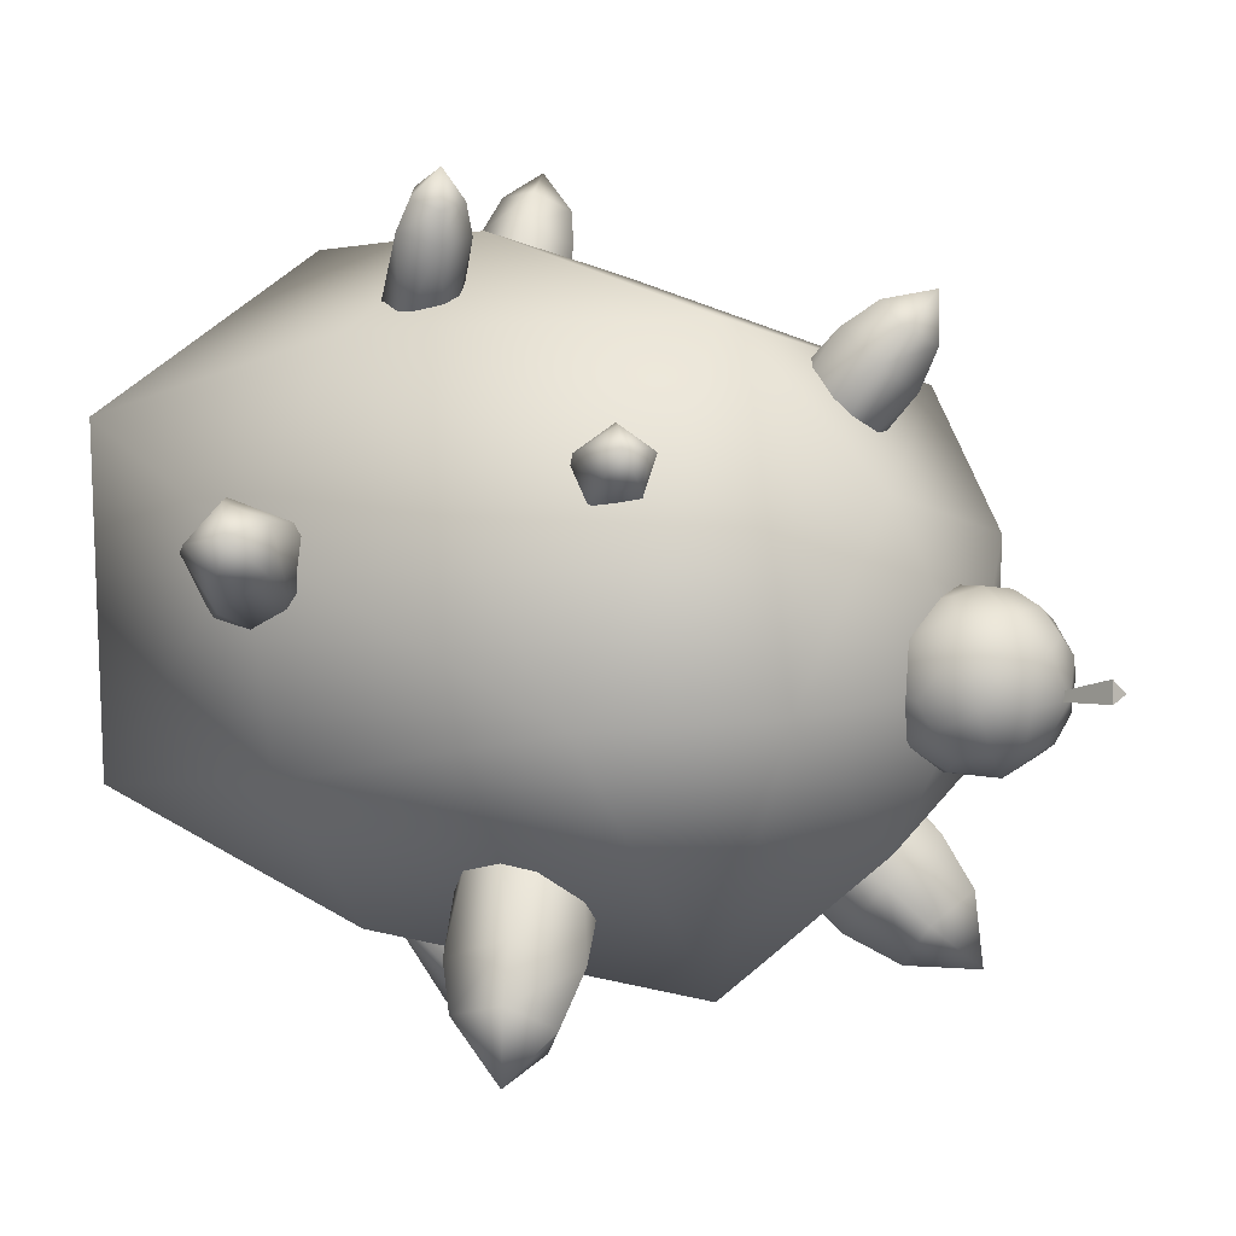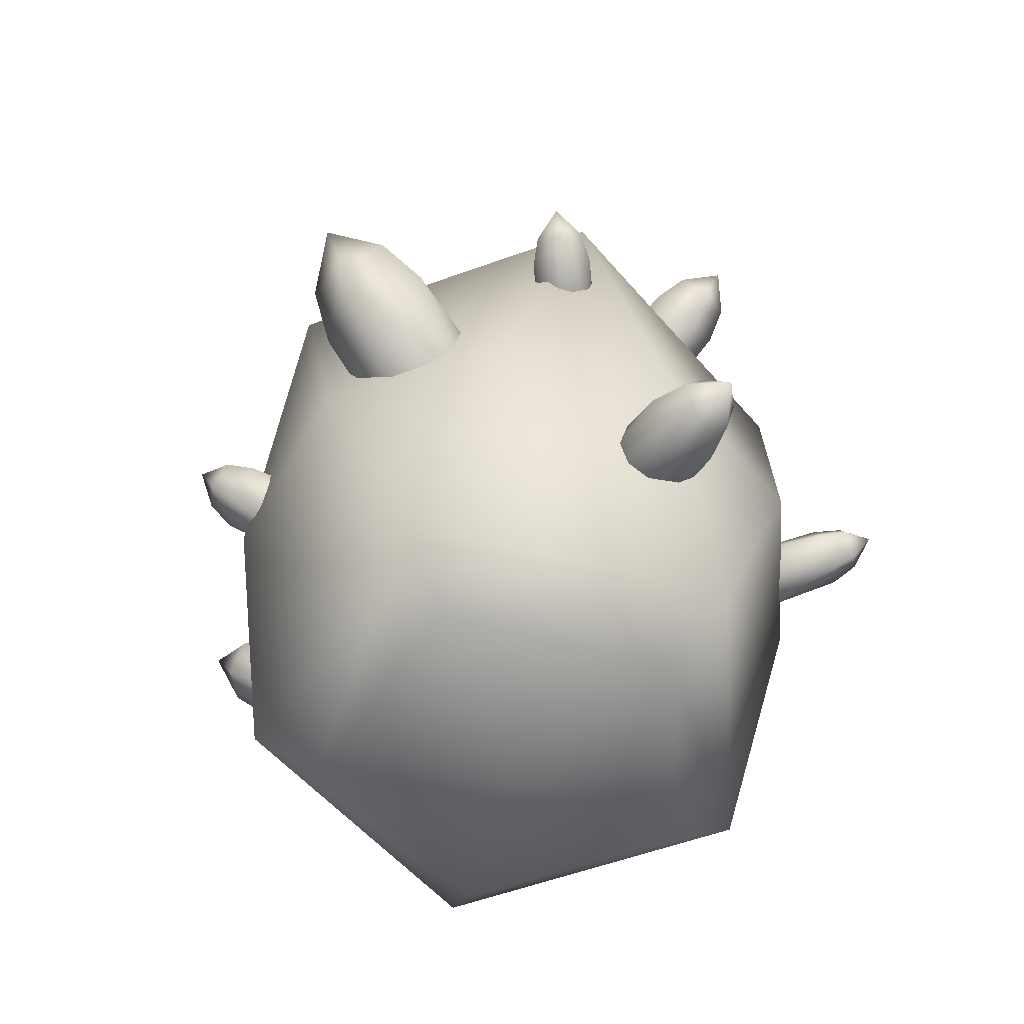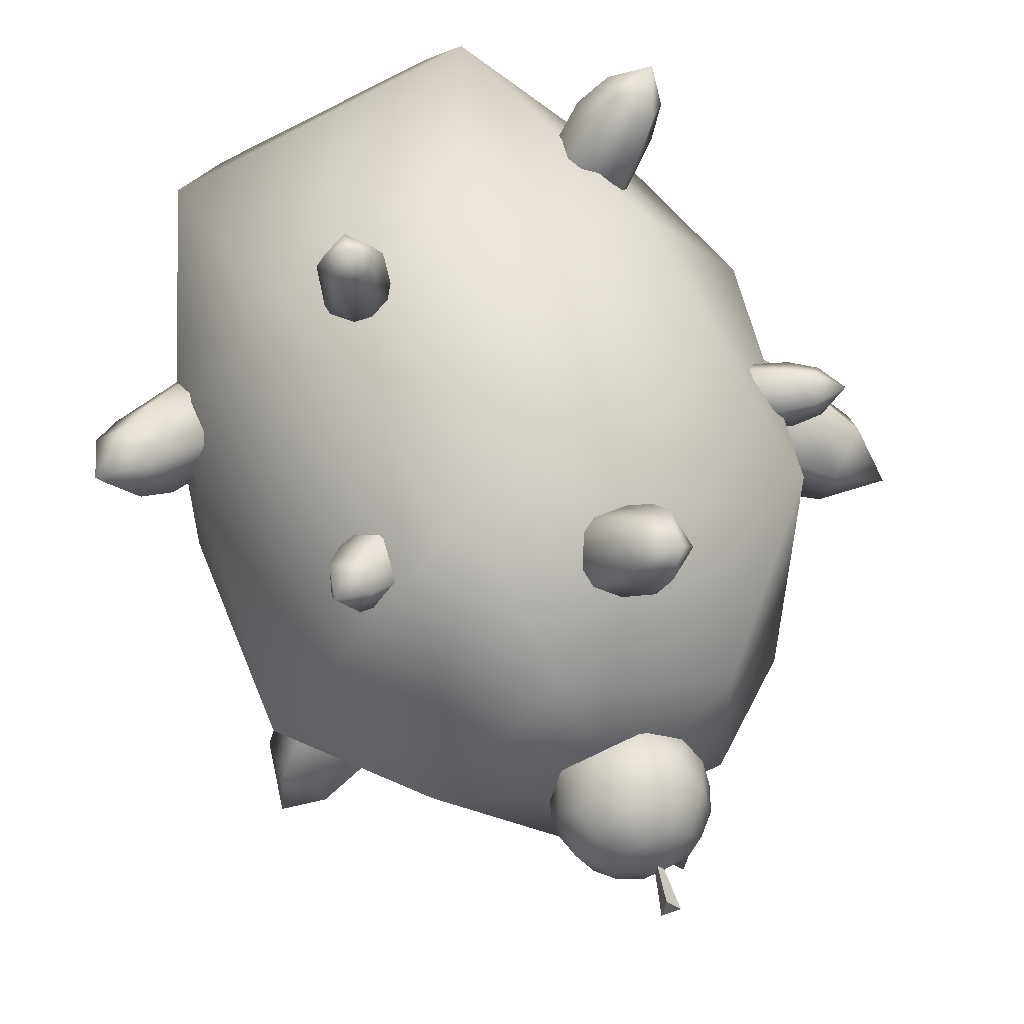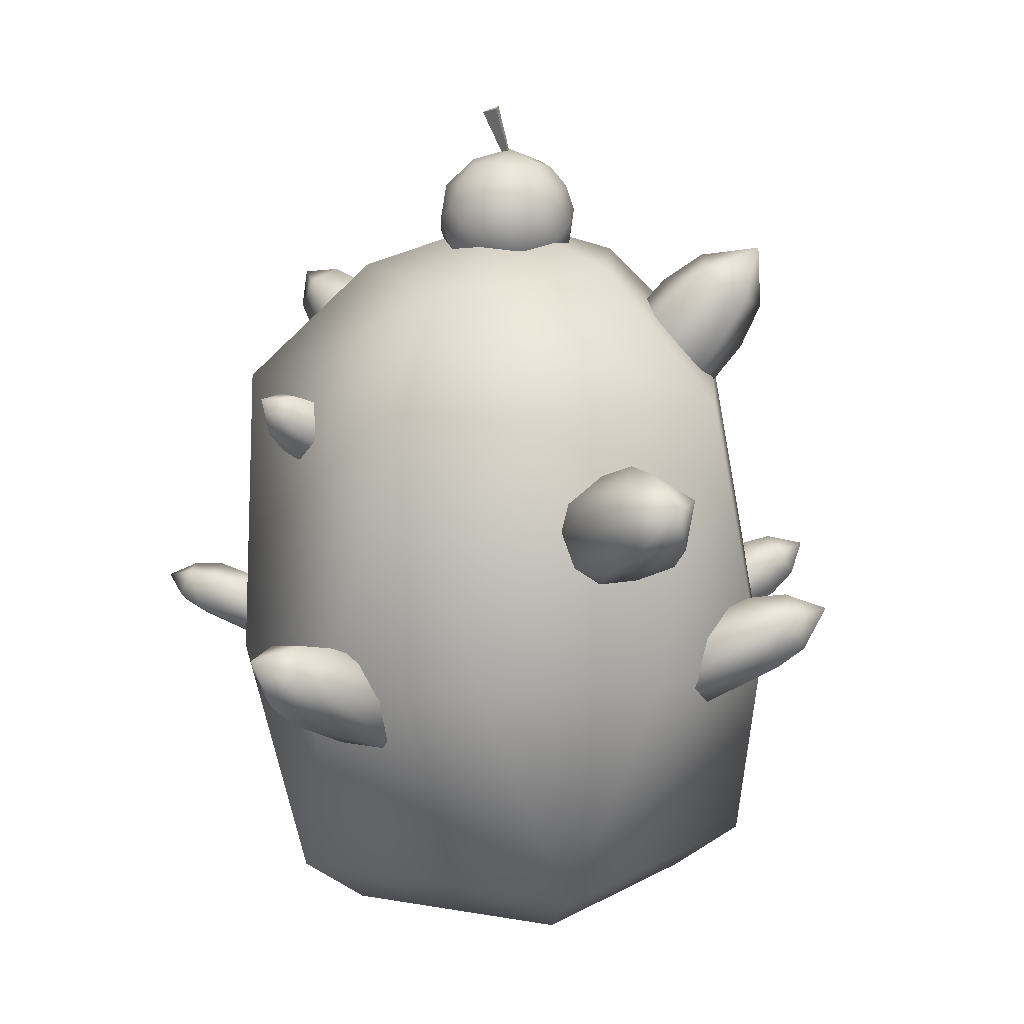
<metadata>
{"format":"obj","ext":"obj","renderer":"f3d","projection":"perspective","resolution":1024,"background":"white","views":[{"elev":15.3,"azim":123.9,"up":"+Z"},{"elev":-53.8,"azim":-68.6,"up":"+Y"},{"elev":57.2,"azim":159.8,"up":"+Z"},{"elev":12.7,"azim":112.0,"up":"+Y"}]}
</metadata>
<code>
o Cone
v 0.02302 1.036 0.04436
v 0.001921 0.9393 0.00395
v 0.02966 1.041 0.02307
v 0.008424 1.043 0.02837
f 3 2 4
f 1 2 3
f 4 2 1
f 1 3 4
o Icosphere.012_Icosphere.036
v -0.1818 0.3349 0.0444
v -0.2659 0.3234 0.08022
v -0.248 0.302 -0.01046
v -0.1836 0.3636 -0.04302
v -0.1617 0.4231 0.02753
v -0.2125 0.3983 0.1037
v -0.4127 0.4298 -0.02341
v -0.3652 0.453 -0.09465
v -0.3153 0.523 -0.07269
v -0.3319 0.5431 0.01211
v -0.3921 0.4855 0.04257
v -0.4556 0.564 -0.06356
v -0.4322 0.5257 0.005404
v -0.3852 0.5683 -0.01517
v -0.4466 0.4771 -0.04123
v -0.3777 0.5537 -0.07908
v -0.4115 0.5006 -0.09629
v 0.1092 0.3094 -0.2176
v 0.09892 0.2722 -0.2671
v 0.1498 0.3122 -0.2654
v 0.1321 0.3657 -0.2334
v 0.07036 0.3587 -0.2154
v 0.04984 0.3009 -0.2362
v 0.08681 0.3453 -0.3889
v 0.106 0.3993 -0.3694
v 0.06009 0.4261 -0.3405
v 0.01253 0.3887 -0.3421
v 0.02904 0.3388 -0.372
v 0.03337 0.4153 -0.4361
v 0.02371 0.3679 -0.4076
v 0.01067 0.4043 -0.3835
v 0.06944 0.3687 -0.4184
v 0.04623 0.4319 -0.3857
v 0.08129 0.4125 -0.405
v 0.1265 0.5676 0.1654
v 0.1731 0.5523 0.1645
v 0.1466 0.5524 0.2076
v 0.1152 0.5921 0.2064
v 0.1223 0.6164 0.1627
v 0.1582 0.5919 0.1368
v 0.2384 0.6094 0.2344
v 0.2049 0.6324 0.2586
v 0.1909 0.6694 0.2327
v 0.2157 0.6693 0.1925
v 0.2451 0.6322 0.1935
v 0.2659 0.6805 0.2512
v 0.2625 0.6546 0.216
v 0.2398 0.6819 0.2138
v 0.2567 0.6336 0.2457
v 0.2237 0.6819 0.2451
v 0.2322 0.6542 0.2642
v -0.1278 0.264 0.189
v -0.1793 0.2982 0.1976
v -0.1275 0.3062 0.235
v -0.09938 0.2489 0.2426
v -0.1337 0.2054 0.2098
v -0.1831 0.2359 0.182
v -0.232 0.2859 0.3285
v -0.1858 0.2573 0.3545
v -0.1894 0.199 0.3399
v -0.2378 0.1915 0.305
v -0.2641 0.2452 0.2979
v -0.2695 0.2215 0.3942
v -0.2776 0.2353 0.3408
v -0.2578 0.1948 0.3441
v -0.2525 0.2695 0.3603
v -0.2238 0.2019 0.3724
v -0.219 0.2447 0.3822
v 0.1059 0.4854 -0.1059
v 0.1521 0.4279 -0.1495
v 0.1891 0.478 -0.0869
v 0.1495 0.557 -0.08824
v 0.08809 0.5557 -0.1517
v 0.08965 0.4759 -0.1895
v 0.304 0.5077 -0.2409
v 0.3026 0.5823 -0.2055
v 0.2442 0.6271 -0.2429
v 0.2096 0.5803 -0.3015
v 0.2466 0.5064 -0.3002
v 0.3403 0.599 -0.3355
v 0.2913 0.5405 -0.3291
v 0.261 0.5947 -0.3298
v 0.3329 0.5358 -0.2806
v 0.2908 0.6286 -0.2882
v 0.3324 0.5963 -0.2579
v -0.1952 0.5218 0.1702
v -0.2011 0.5676 0.1679
v -0.1992 0.5452 0.2099
v -0.2191 0.5022 0.2047
v -0.2334 0.498 0.1594
v -0.2223 0.5384 0.1366
v -0.2888 0.5996 0.2161
v -0.2992 0.5618 0.2374
v -0.3189 0.5345 0.2081
v -0.3208 0.5554 0.1688
v -0.3022 0.5957 0.1737
v -0.3622 0.5935 0.2163
v -0.3322 0.6012 0.1889
v -0.3453 0.5707 0.184
v -0.3185 0.6051 0.2204
v -0.3451 0.5571 0.2143
v -0.3294 0.5759 0.2361
v 0.2409 0.2639 0.05849
v 0.3035 0.2438 0.04184
v 0.2773 0.2309 0.1054
v 0.236 0.2846 0.1229
v 0.2367 0.3306 0.07023
v 0.2785 0.3054 0.02013
v 0.4111 0.3005 0.1363
v 0.372 0.3241 0.1832
v 0.3486 0.3816 0.1628
v 0.3732 0.3937 0.1034
v 0.4118 0.3435 0.08702
v 0.4556 0.3917 0.1731
v 0.4417 0.3671 0.1195
v 0.4116 0.4045 0.1299
v 0.4398 0.33 0.1541
v 0.3967 0.3951 0.1753
v 0.4116 0.352 0.1906
v 0.1244 0.3518 0.2828
v 0.1462 0.3227 0.3113
v 0.09937 0.3309 0.3155
v 0.09126 0.3764 0.3038
v 0.133 0.3963 0.2923
v 0.167 0.3631 0.297
v 0.1356 0.3496 0.4123
v 0.1039 0.3806 0.4079
v 0.1233 0.4184 0.3945
v 0.1671 0.4108 0.3905
v 0.1747 0.3682 0.4016
v 0.1493 0.4026 0.4615
v 0.1702 0.3816 0.4326
v 0.1652 0.4134 0.423
v 0.1406 0.3645 0.4385
v 0.1328 0.4182 0.4283
v 0.1174 0.3905 0.4368
v -0.004401 0.6636 0.1627
v -0.01115 0.637 0.2169
v -0.06076 0.6574 0.1846
v -0.04367 0.7091 0.1535
v 0.0165 0.7205 0.1666
v 0.0366 0.676 0.2058
v -0.07678 0.7174 0.3078
v -0.09558 0.7591 0.2711
v -0.05091 0.7955 0.2607
v -0.004511 0.7764 0.291
v -0.0205 0.7281 0.32
v -0.07262 0.8018 0.3548
v -0.04005 0.7593 0.3456
v -0.0265 0.7946 0.3229
v -0.08237 0.7466 0.3348
v -0.06272 0.8088 0.3033
v -0.09579 0.7817 0.3087
v -0.1558 0.3227 -0.1671
v -0.1302 0.3288 -0.2126
v -0.1384 0.3708 -0.1794
v -0.1864 0.3638 -0.1551
v -0.2078 0.3175 -0.1733
v -0.173 0.2959 -0.2089
v -0.1812 0.41 -0.2836
v -0.2137 0.4302 -0.2504
v -0.2538 0.3994 -0.2469
v -0.2461 0.3601 -0.278
v -0.2012 0.3666 -0.3007
v -0.2513 0.429 -0.3251
v -0.2226 0.3922 -0.3206
v -0.2558 0.3857 -0.303
v -0.2036 0.4236 -0.3064
v -0.261 0.4166 -0.2821
v -0.2314 0.4392 -0.2828
v -0.04725 0.5886 -0.08131
v 0.023 0.6202 -0.1218
v -0.01772 0.6667 -0.05677
v -0.1057 0.65 -0.06173
v -0.1194 0.5932 -0.1298
v -0.03981 0.5748 -0.1669
v -0.01024 0.7956 -0.2061
v -0.08464 0.8128 -0.1714
v -0.1434 0.7703 -0.2137
v -0.1053 0.7269 -0.2745
v -0.02301 0.7425 -0.2698
v -0.08654 0.8615 -0.3011
v -0.0431 0.7971 -0.2968
v -0.1044 0.7826 -0.3002
v -0.02858 0.8338 -0.245
v -0.1306 0.8188 -0.2566
v -0.08853 0.8487 -0.2229
f 5 6 7
f 6 5 10
f 5 7 8
f 5 8 9
f 5 9 10
f 6 10 15
f 7 6 11
f 8 7 12
f 9 8 13
f 10 9 14
f 6 15 11
f 7 11 12
f 8 12 13
f 9 13 14
f 10 14 15
f 19 17 16
f 21 19 16
f 20 21 16
f 18 20 16
f 17 18 16
f 13 12 21 20
f 14 13 20 18
f 11 15 17 19
f 15 14 18 17
f 12 11 19 21
f 22 23 24
f 23 22 27
f 22 24 25
f 22 25 26
f 22 26 27
f 23 27 32
f 24 23 28
f 25 24 29
f 26 25 30
f 27 26 31
f 23 32 28
f 24 28 29
f 25 29 30
f 26 30 31
f 27 31 32
f 36 34 33
f 38 36 33
f 37 38 33
f 35 37 33
f 34 35 33
f 30 29 38 37
f 31 30 37 35
f 28 32 34 36
f 32 31 35 34
f 29 28 36 38
f 39 40 41
f 40 39 44
f 39 41 42
f 39 42 43
f 39 43 44
f 40 44 49
f 41 40 45
f 42 41 46
f 43 42 47
f 44 43 48
f 40 49 45
f 41 45 46
f 42 46 47
f 43 47 48
f 44 48 49
f 53 51 50
f 55 53 50
f 54 55 50
f 52 54 50
f 51 52 50
f 47 46 55 54
f 48 47 54 52
f 45 49 51 53
f 49 48 52 51
f 46 45 53 55
f 56 57 58
f 57 56 61
f 56 58 59
f 56 59 60
f 56 60 61
f 57 61 66
f 58 57 62
f 59 58 63
f 60 59 64
f 61 60 65
f 57 66 62
f 58 62 63
f 59 63 64
f 60 64 65
f 61 65 66
f 70 68 67
f 72 70 67
f 71 72 67
f 69 71 67
f 68 69 67
f 64 63 72 71
f 65 64 71 69
f 62 66 68 70
f 66 65 69 68
f 63 62 70 72
f 73 74 75
f 74 73 78
f 73 75 76
f 73 76 77
f 73 77 78
f 74 78 83
f 75 74 79
f 76 75 80
f 77 76 81
f 78 77 82
f 74 83 79
f 75 79 80
f 76 80 81
f 77 81 82
f 78 82 83
f 87 85 84
f 89 87 84
f 88 89 84
f 86 88 84
f 85 86 84
f 81 80 89 88
f 82 81 88 86
f 79 83 85 87
f 83 82 86 85
f 80 79 87 89
f 90 91 92
f 91 90 95
f 90 92 93
f 90 93 94
f 90 94 95
f 91 95 100
f 92 91 96
f 93 92 97
f 94 93 98
f 95 94 99
f 91 100 96
f 92 96 97
f 93 97 98
f 94 98 99
f 95 99 100
f 104 102 101
f 106 104 101
f 105 106 101
f 103 105 101
f 102 103 101
f 98 97 106 105
f 99 98 105 103
f 96 100 102 104
f 100 99 103 102
f 97 96 104 106
f 107 108 109
f 108 107 112
f 107 109 110
f 107 110 111
f 107 111 112
f 108 112 117
f 109 108 113
f 110 109 114
f 111 110 115
f 112 111 116
f 108 117 113
f 109 113 114
f 110 114 115
f 111 115 116
f 112 116 117
f 121 119 118
f 123 121 118
f 122 123 118
f 120 122 118
f 119 120 118
f 115 114 123 122
f 116 115 122 120
f 113 117 119 121
f 117 116 120 119
f 114 113 121 123
f 124 125 126
f 125 124 129
f 124 126 127
f 124 127 128
f 124 128 129
f 125 129 134
f 126 125 130
f 127 126 131
f 128 127 132
f 129 128 133
f 125 134 130
f 126 130 131
f 127 131 132
f 128 132 133
f 129 133 134
f 138 136 135
f 140 138 135
f 139 140 135
f 137 139 135
f 136 137 135
f 132 131 140 139
f 133 132 139 137
f 130 134 136 138
f 134 133 137 136
f 131 130 138 140
f 141 142 143
f 142 141 146
f 141 143 144
f 141 144 145
f 141 145 146
f 142 146 151
f 143 142 147
f 144 143 148
f 145 144 149
f 146 145 150
f 142 151 147
f 143 147 148
f 144 148 149
f 145 149 150
f 146 150 151
f 155 153 152
f 157 155 152
f 156 157 152
f 154 156 152
f 153 154 152
f 149 148 157 156
f 150 149 156 154
f 147 151 153 155
f 151 150 154 153
f 148 147 155 157
f 158 159 160
f 159 158 163
f 158 160 161
f 158 161 162
f 158 162 163
f 159 163 168
f 160 159 164
f 161 160 165
f 162 161 166
f 163 162 167
f 159 168 164
f 160 164 165
f 161 165 166
f 162 166 167
f 163 167 168
f 172 170 169
f 174 172 169
f 173 174 169
f 171 173 169
f 170 171 169
f 166 165 174 173
f 167 166 173 171
f 164 168 170 172
f 168 167 171 170
f 165 164 172 174
f 175 176 177
f 176 175 180
f 175 177 178
f 175 178 179
f 175 179 180
f 176 180 185
f 177 176 181
f 178 177 182
f 179 178 183
f 180 179 184
f 176 185 181
f 177 181 182
f 178 182 183
f 179 183 184
f 180 184 185
f 189 187 186
f 191 189 186
f 190 191 186
f 188 190 186
f 187 188 186
f 183 182 191 190
f 184 183 190 188
f 181 185 187 189
f 185 184 188 187
f 182 181 189 191
o Icosphere.006
v -0.01093 0.9649 -0.03705
v -0.04793 0.9654 0.01482
v 0.04981 0.9671 -0.01793
v 0.05035 0.969 0.04575
v -0.01006 0.968 0.06599
v -0.07994 0.9104 0.01672
v -0.02007 0.9095 -0.06721
v 0.07821 0.9131 -0.03627
v 0.07908 0.9162 0.06678
v -0.01866 0.9145 0.09953
v -0.06272 0.8758 -0.03397
v 0.03502 0.8775 -0.06672
v 0.0963 0.8816 0.01609
v 0.03643 0.8825 0.1
v -0.06185 0.8789 0.06908
v -0.03398 0.823 -0.01294
v 0.02642 0.824 -0.03318
v 0.0643 0.8266 0.01799
v 0.0273 0.8271 0.06986
v -0.03345 0.8249 0.05074
v 0.02026 0.9711 -0.0307
v -0.03218 0.9702 -0.01312
v -0.01723 0.9402 -0.05713
v -0.0692 0.941 0.01572
v -0.03171 0.9719 0.04216
v 0.05314 0.9733 0.01373
v 0.06808 0.9434 -0.03027
v 0.02102 0.9738 0.05875
v 0.06884 0.946 0.05917
v -0.016 0.9445 0.0876
v -0.07713 0.8929 -0.01045
v -0.07666 0.8945 0.04483
v 0.007425 0.8934 -0.07304
v -0.04501 0.8924 -0.05547
v 0.09303 0.8975 -0.01202
v 0.06015 0.8953 -0.05645
v 0.06137 0.8996 0.08828
v 0.09349 0.8991 0.04326
v -0.04379 0.8967 0.08926
v 0.008939 0.8987 0.1059
v -0.05248 0.846 -0.02636
v 0.03237 0.8475 -0.05479
v 0.08556 0.8511 0.01709
v 0.03359 0.8518 0.08994
v -0.05172 0.8487 0.06309
v -0.004653 0.8182 -0.02594
v -0.03677 0.8187 0.01908
v 0.04807 0.8201 -0.009347
v 0.04854 0.8218 0.04594
v -0.003896 0.8209 0.06351
v 0.005682 0.9876 0.01371
v -0.05964 0.9337 -0.03235
v 0.03173 0.9353 -0.06296
v 0.08901 0.9392 0.01444
v 0.03304 0.94 0.09289
v -0.05882 0.9366 0.06397
v -0.01668 0.8521 -0.06008
v 0.07519 0.8554 -0.03116
v 0.076 0.8583 0.06516
v -0.01536 0.8567 0.09577
v -0.07265 0.8528 0.01837
v 0.01068 0.8044 0.0191
f 192 213 242 212
f 192 212 244 214
f 192 214 243 213
f 193 213 243 215
f 193 215 247 216
f 193 216 242 213
f 194 212 242 217
f 194 217 245 218
f 194 218 244 212
f 195 217 242 219
f 195 219 246 220
f 195 220 245 217
f 196 219 242 216
f 196 216 247 221
f 196 221 246 219
f 197 215 243 222
f 197 222 252 223
f 197 223 247 215
f 198 214 244 224
f 198 224 248 225
f 198 225 243 214
f 199 218 245 226
f 199 226 249 227
f 199 227 244 218
f 200 220 246 228
f 200 228 250 229
f 200 229 245 220
f 201 221 247 230
f 201 230 251 231
f 201 231 246 221
f 202 222 243 225
f 202 225 248 232
f 202 232 252 222
f 203 224 244 227
f 203 227 249 233
f 203 233 248 224
f 204 226 245 229
f 204 229 250 234
f 204 234 249 226
f 205 228 246 231
f 205 231 251 235
f 205 235 250 228
f 206 230 247 223
f 206 223 252 236
f 206 236 251 230
f 207 232 248 237
f 207 237 253 238
f 207 238 252 232
f 208 233 249 239
f 208 239 253 237
f 208 237 248 233
f 209 234 250 240
f 209 240 253 239
f 209 239 249 234
f 210 235 251 241
f 210 241 253 240
f 210 240 250 235
f 211 236 252 238
f 211 238 253 241
f 211 241 251 236
o Icosphere
v -0.002383 -0.04828 0.01835
v 0.1145 0.683 0.3446
v -0.269 0.6901 0.2198
v -0.269 0.6901 -0.1831
v 0.114 0.6846 -0.3075
v 0.3508 0.6812 0.01835
v 0.01119 0.8975 0.01835
v -0.2132 0.3585 0.3066
v 0.2127 0.3426 -0.2749
v 0.3478 0.3486 -0.08785
v -0.3402 0.3358 0.1284
v -0.3366 0.369 -0.1011
v 0.3446 0.3193 0.1332
v 0.2148 0.3338 0.3106
v -0.2049 0.3224 -0.2761
v -0.000712 0.3237 -0.342
v 0.007728 0.3469 0.3792
v 0.06732 0.8341 0.1933
v -0.1264 0.8468 -0.08109
v -0.1278 0.8457 0.1188
v 0.2122 0.8216 0.01835
v 0.06333 0.8428 -0.1445
v 0.1875 -0.009859 0.156
v 0.2564 0.05402 0.205
v -0.09924 0.05504 0.3204
v -0.07399 -0.007229 0.2413
v -0.3185 0.0586 0.0173
v -0.2361 -0.003781 0.01836
v -0.09931 0.05248 -0.2841
v -0.07429 -0.006102 -0.2044
v 0.1875 -0.009859 -0.1193
v 0.2556 0.05144 -0.1689
f 277 285 266
f 254 276 279
f 278 270 261
f 280 264 265
f 282 268 269
f 266 263 259
f 270 267 255
f 264 261 256
f 268 265 257
f 262 269 258
f 259 255 267
f 255 256 261
f 256 257 265
f 257 258 269
f 258 259 263
f 271 274 260
f 273 271 260
f 272 273 260
f 275 272 260
f 274 275 260
f 280 278 264
f 285 263 266
f 278 261 264
f 282 280 268
f 262 285 269
f 280 265 268
f 285 262 263
f 254 279 281
f 285 282 269
f 278 277 267
f 266 259 267
f 270 255 261
f 264 256 265
f 268 257 269
f 262 258 263
f 270 278 267
f 254 283 284
f 277 266 267
f 254 281 283
f 256 255 271
f 257 256 273
f 257 272 275
f 255 259 274
f 258 275 274
f 273 256 271
f 272 257 273
f 258 257 275
f 271 255 274
f 259 258 274
f 277 278 279 276
f 285 277 276 284
f 278 280 281 279
f 280 282 283 281
f 282 285 284 283
f 276 254 284

</code>
